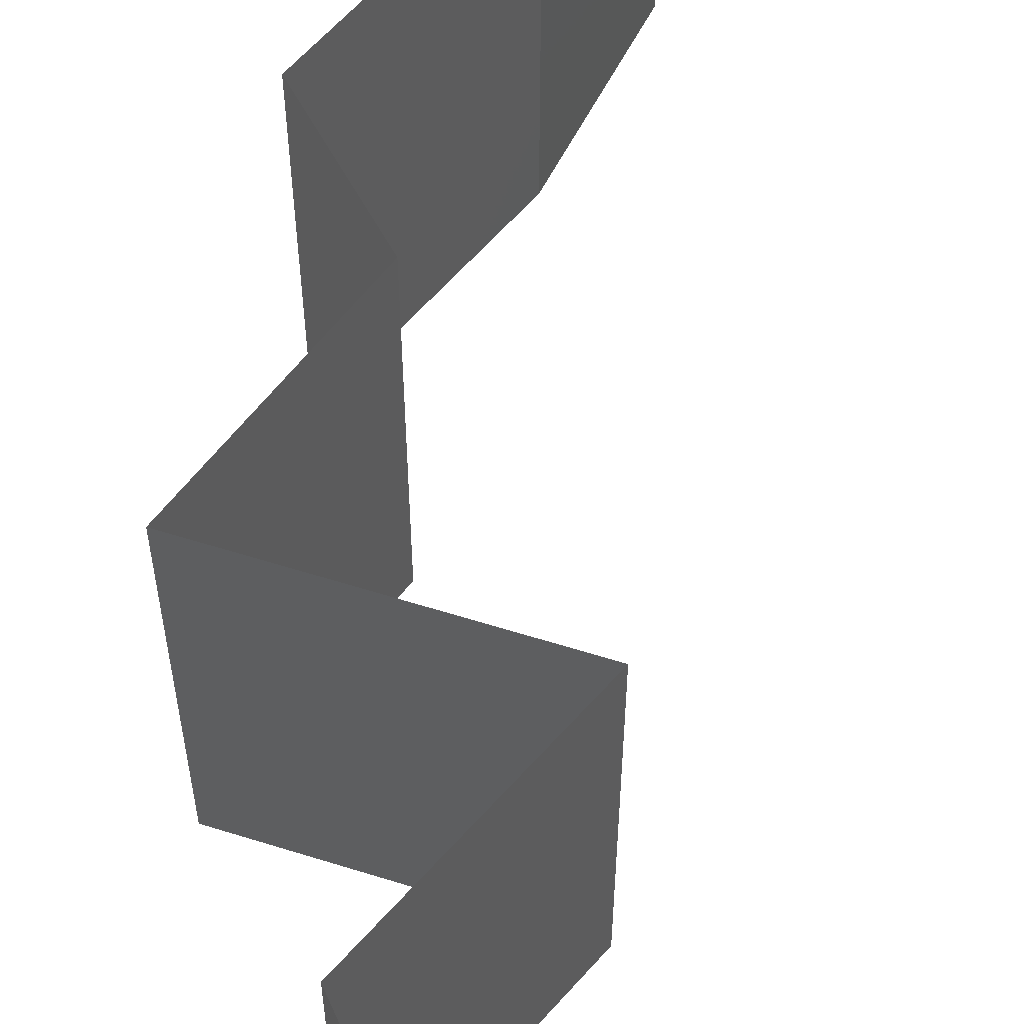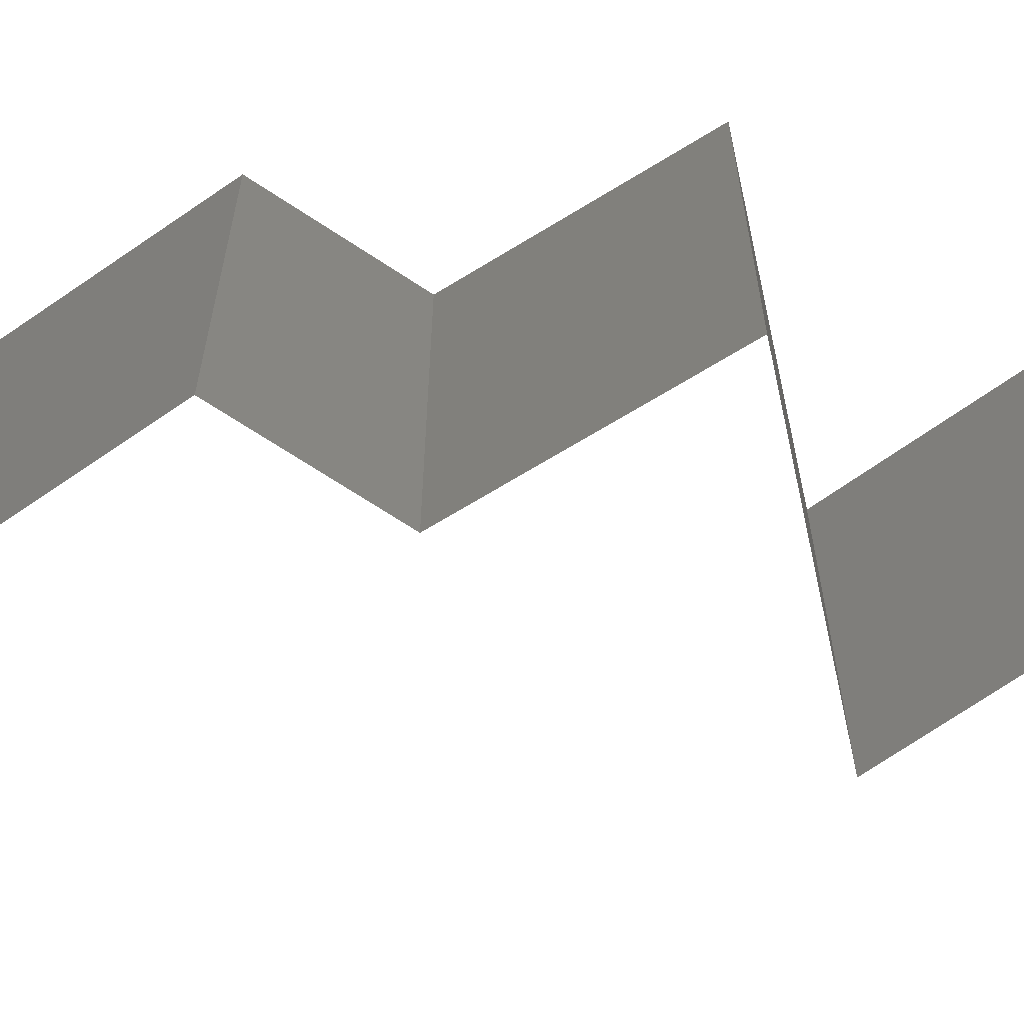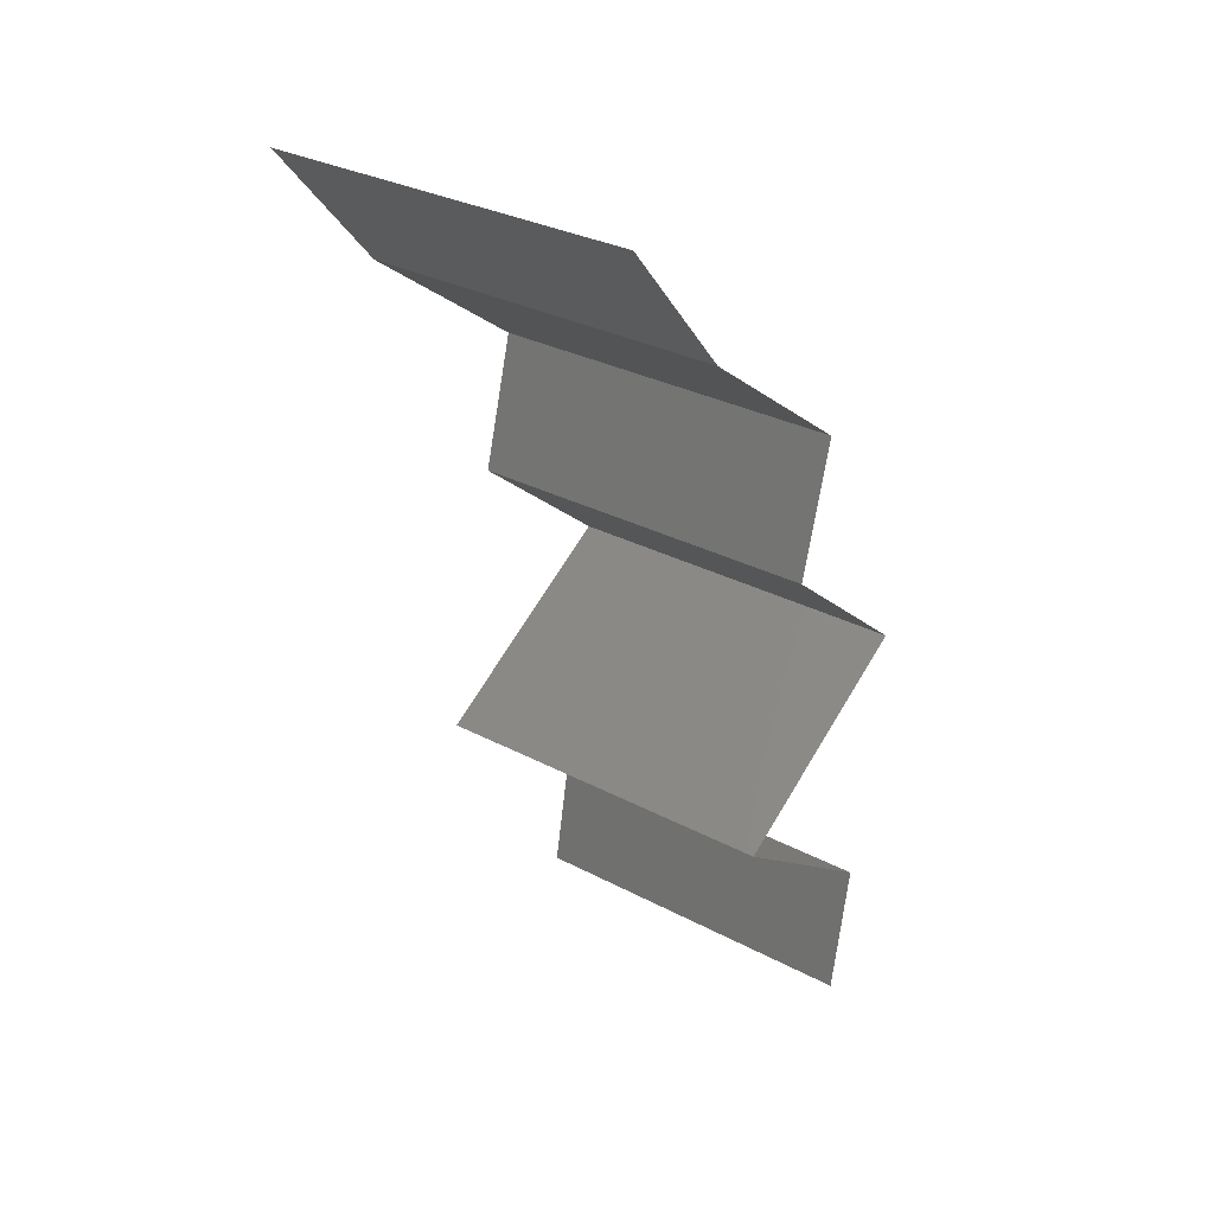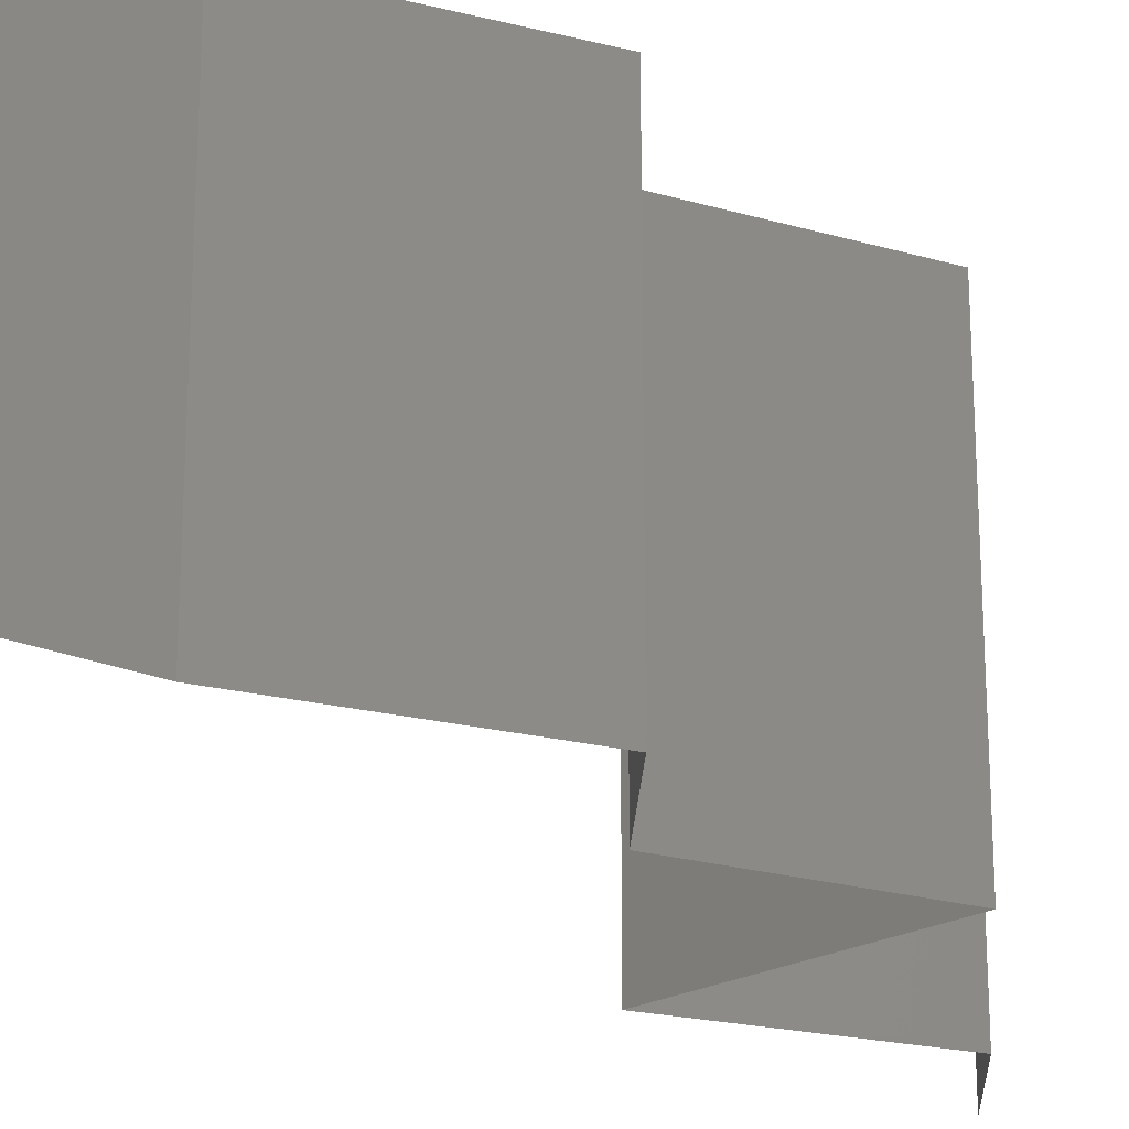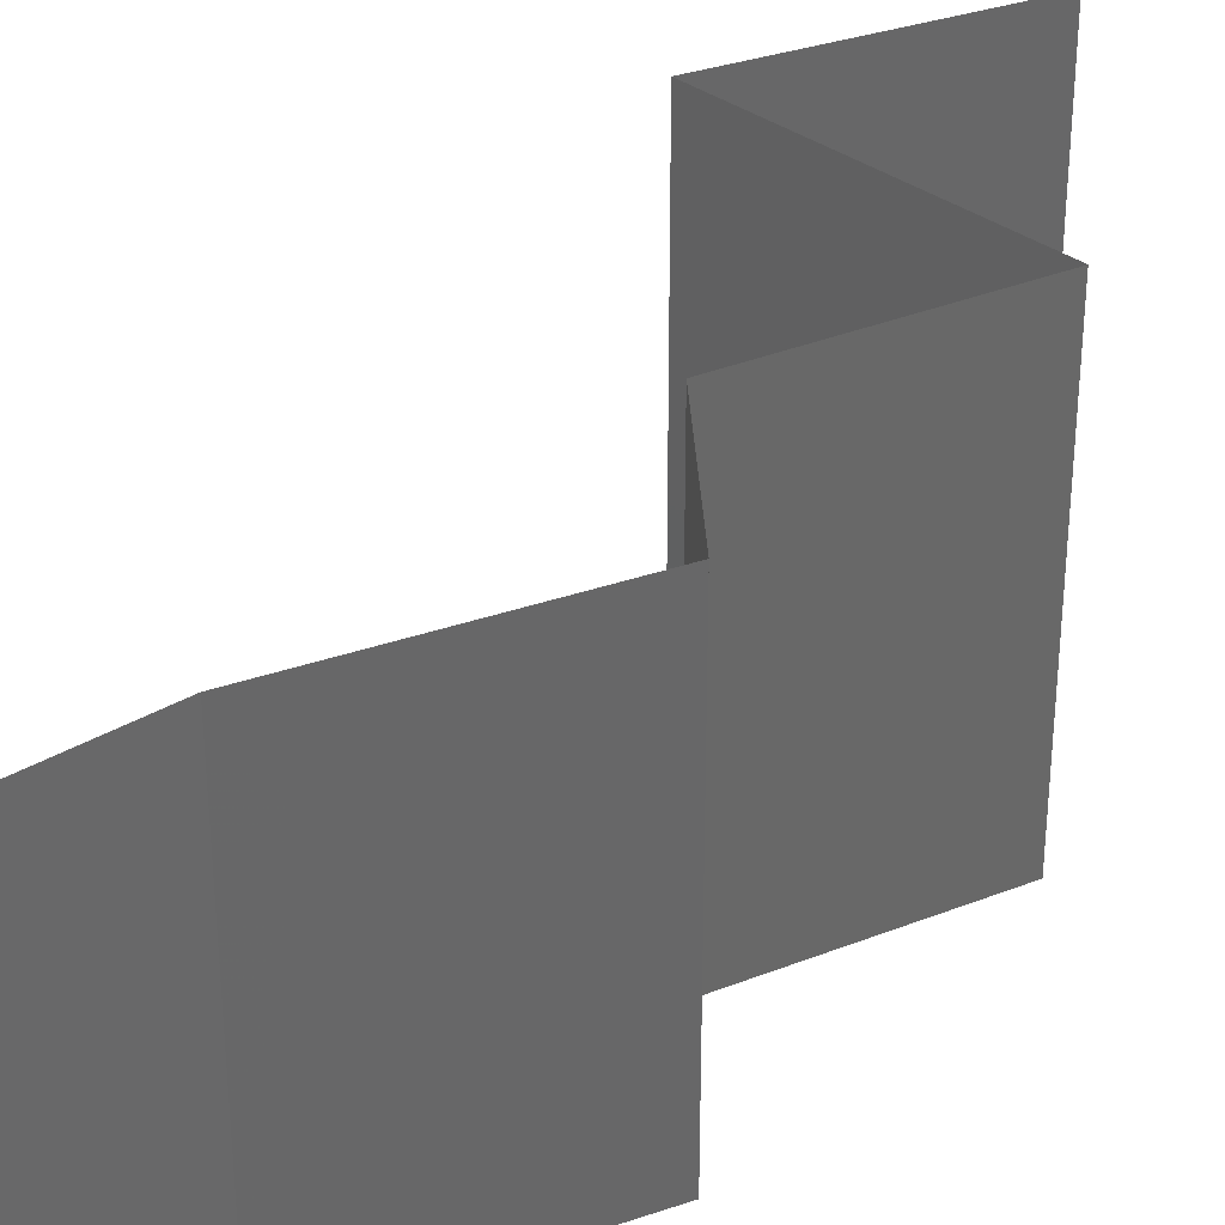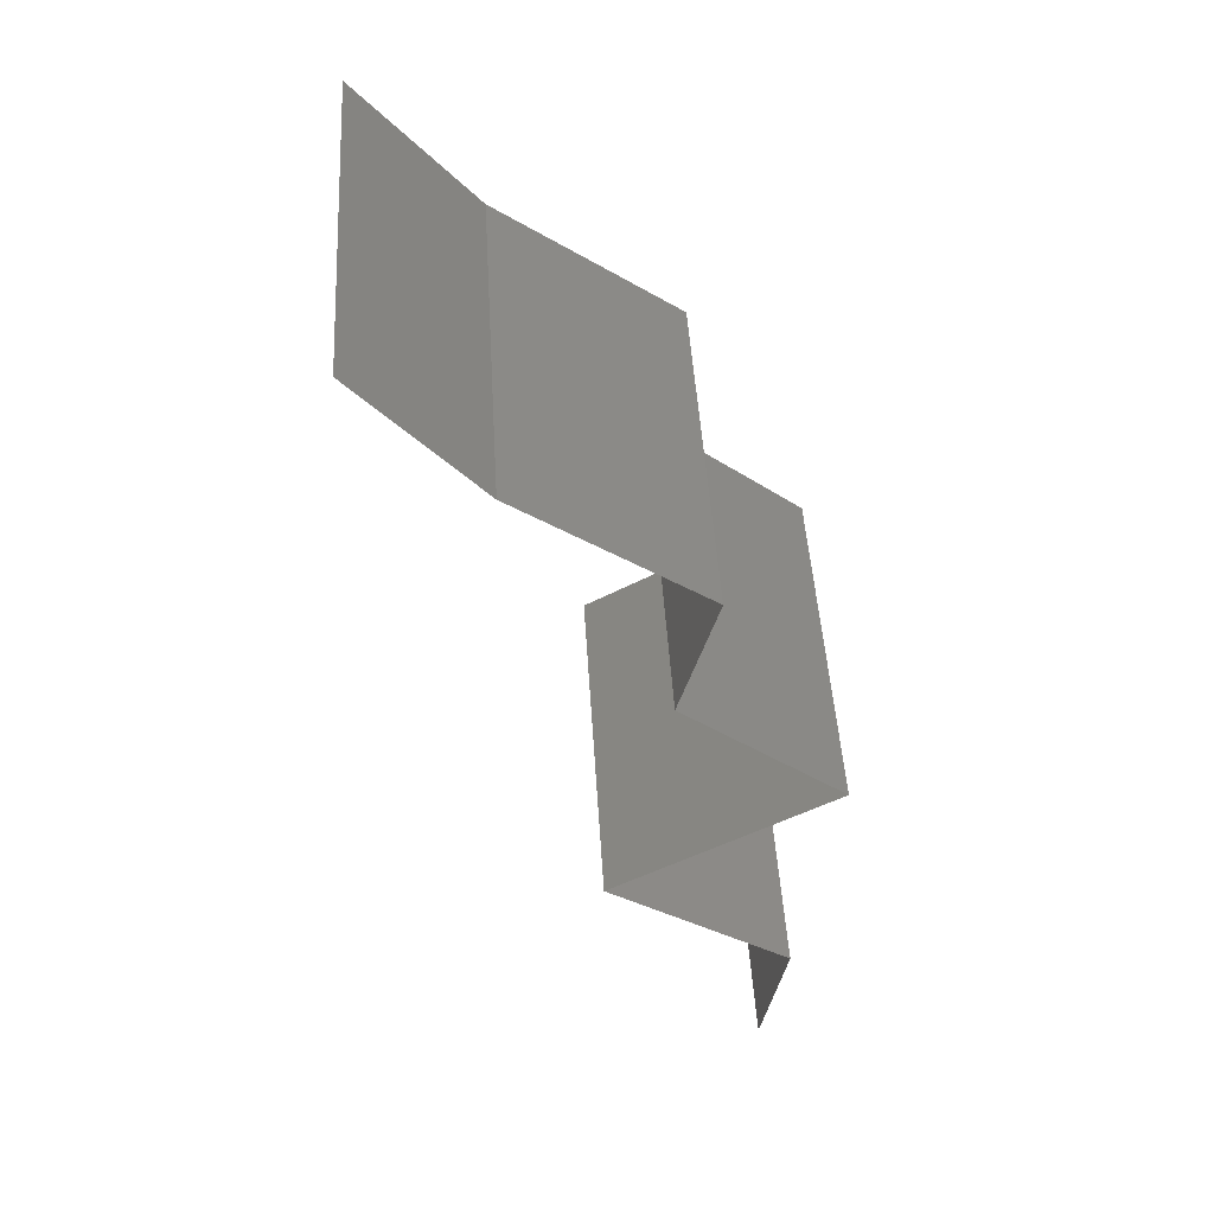
<metadata>
{"format":"stl","ext":"stl","renderer":"f3d","projection":"perspective","resolution":1024,"background":"white","views":[{"elev":60.4,"azim":-13.1,"up":"+Z"},{"elev":-66.7,"azim":-108.6,"up":"+Z"},{"elev":31.0,"azim":127.1,"up":"+Y"},{"elev":-22.7,"azim":-167.0,"up":"+Z"},{"elev":35.9,"azim":-167.8,"up":"+Z"},{"elev":48.2,"azim":176.6,"up":"+Y"}]}
</metadata>
<code>
# stl→obj: 41 verts, 56 faces
v 0.03559 0.0586 0.02
v 0.03559 0.0586 0.01
v 0.03248 0.05494 0.015
v 0.02938 0.05128 0
v 0.02938 0.05128 0.01
v 0.03248 0.05494 0.005
v 0.03559 0.0586 0
v 0.02938 0.05128 0.02
v 0.02443 0.04761 0
v 0.01948 0.04395 0.01
v 0.02443 0.04761 0.02
v 0.01948 0.04395 0
v 0.01948 0.04395 0.02
v 0.02148 0.03663 0
v 0.02148 0.03663 0.01
v 0.02048 0.04029 0.005
v 0.02048 0.04029 0.015
v 0.02148 0.03663 0.02
v 0.01262 0.0293 0
v 0.01705 0.03296 0.005729
v 0.01262 0.0293 0.02
v 0.01705 0.03296 0.01432
v 0.01262 0.0293 0.01
v 0.01874 0.02564 0
v 0.01886 0.02556 0.007557
v 0.02486 0.02198 0
v 0.02486 0.02198 0.01
v 0.0169 0.02674 0.01474
v 0.02486 0.02198 0.02
v 0.02131 0.0241 0.01472
v 0.01874 0.02564 0.02
v 0.01466 0.01465 0.01
v 0.01976 0.01831 0.02
v 0.01976 0.01831 0
v 0.01466 0.01465 0
v 0.01466 0.01465 0.02
v 0.01535 0.01099 0.015
v 0.01604 0.007325 0
v 0.01604 0.007325 0.01
v 0.01535 0.01099 0.005
v 0.01604 0.007325 0.02
f 1 2 3
f 4 5 6
f 2 7 6
f 5 8 3
f 5 2 6
f 2 5 3
f 8 1 3
f 7 4 6
f 9 10 5
f 10 11 5
f 9 5 4
f 5 11 8
f 10 9 12
f 11 10 13
f 14 15 16
f 13 10 17
f 15 18 17
f 10 12 16
f 10 15 17
f 12 14 16
f 18 13 17
f 15 10 16
f 14 19 20
f 21 18 22
f 19 23 20
f 18 15 22
f 15 20 22
f 20 23 22
f 23 21 22
f 15 14 20
f 19 24 25
f 24 26 25
f 23 19 25
f 26 27 25
f 21 23 28
f 27 29 30
f 31 21 28
f 29 31 30
f 28 25 30
f 31 28 30
f 25 27 30
f 28 23 25
f 32 33 27
f 34 32 27
f 34 27 26
f 27 33 29
f 32 34 35
f 33 32 36
f 36 32 37
f 38 39 40
f 32 35 40
f 39 41 37
f 39 32 40
f 32 39 37
f 35 38 40
f 41 36 37

</code>
